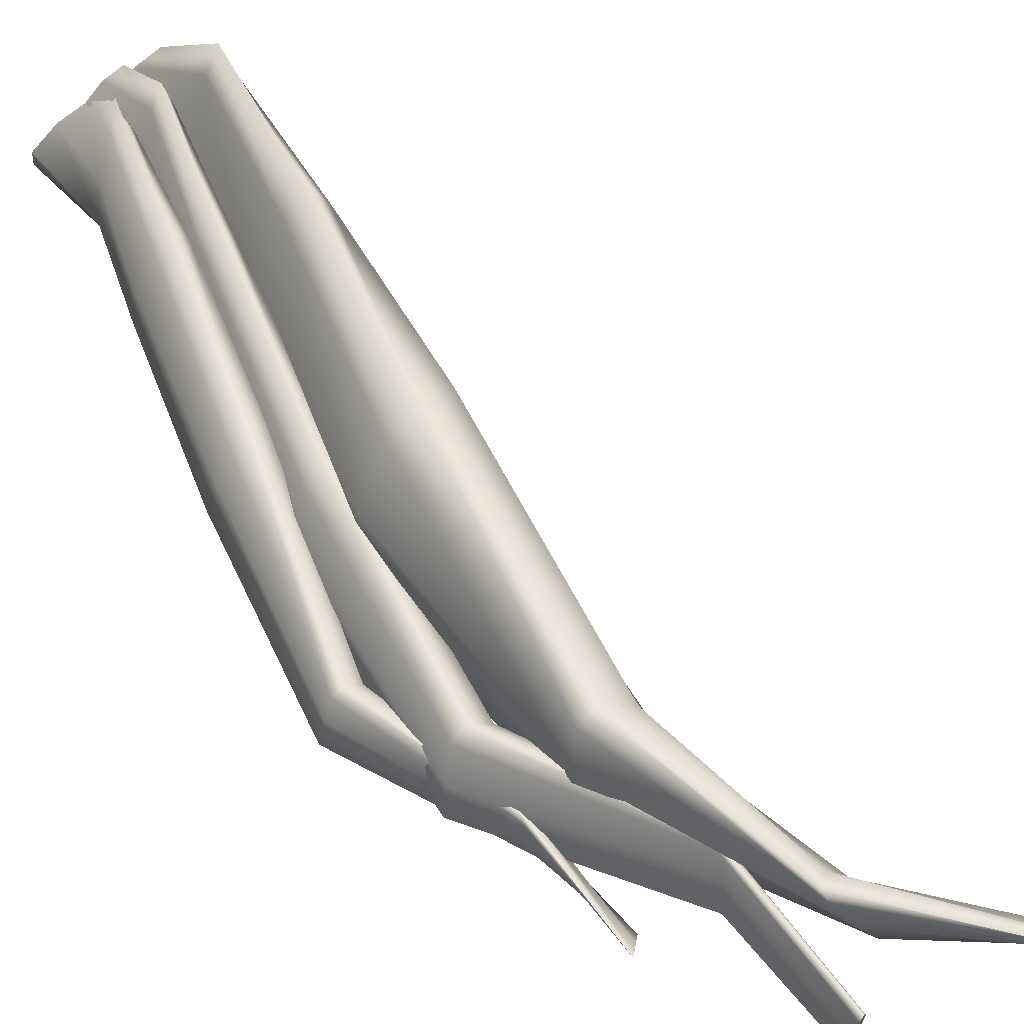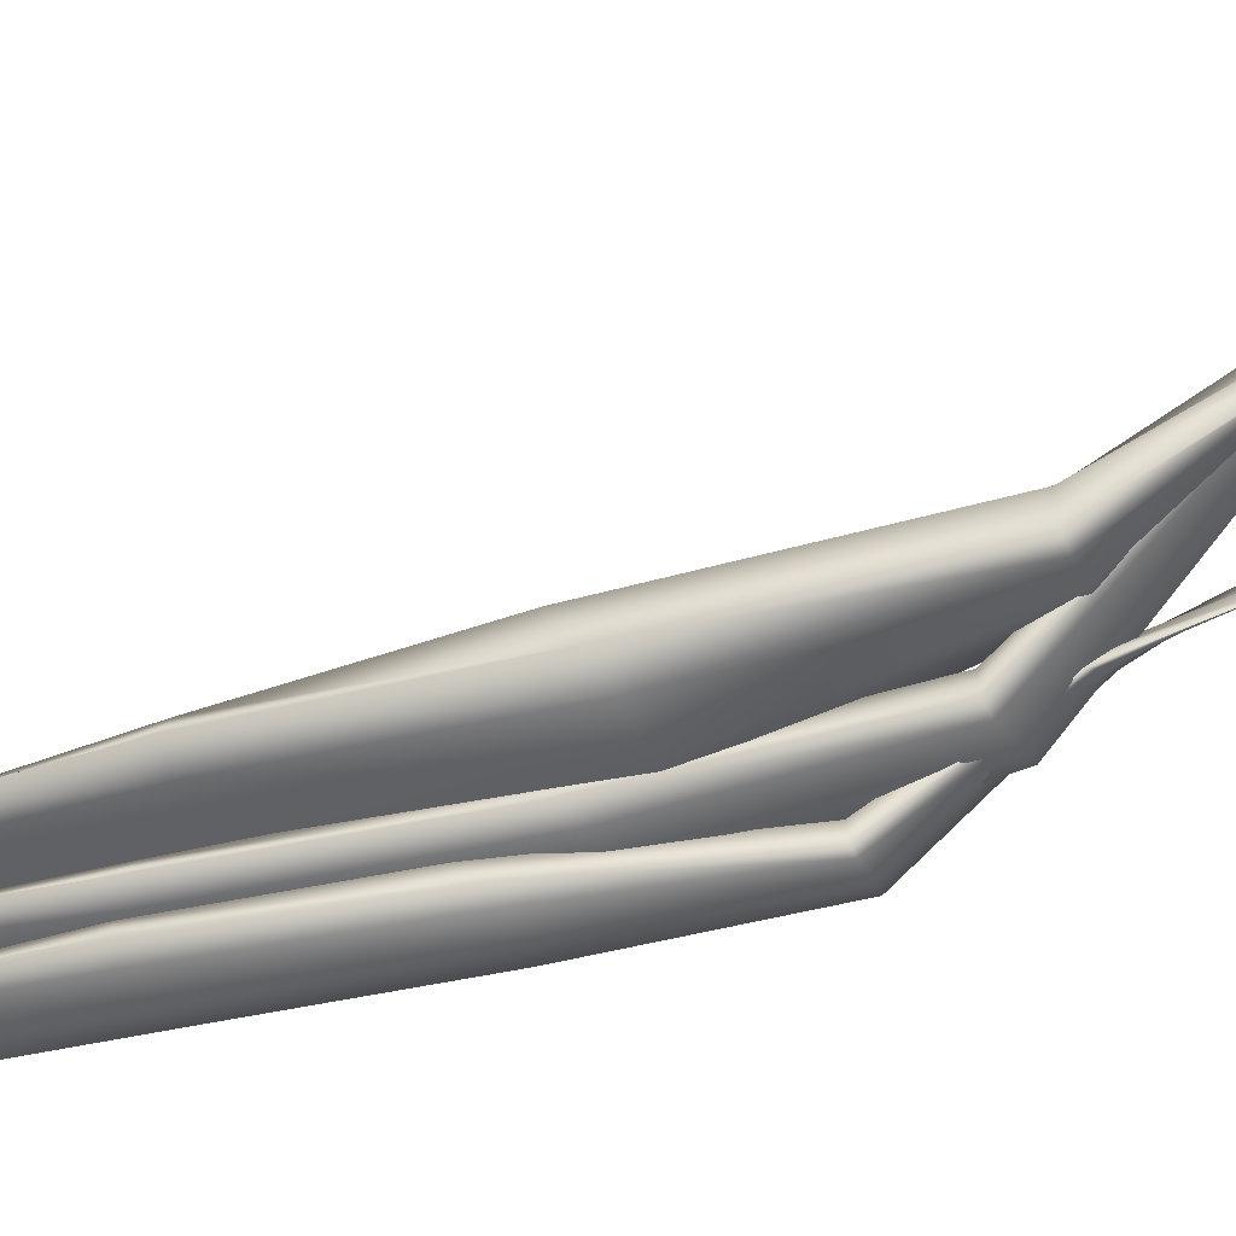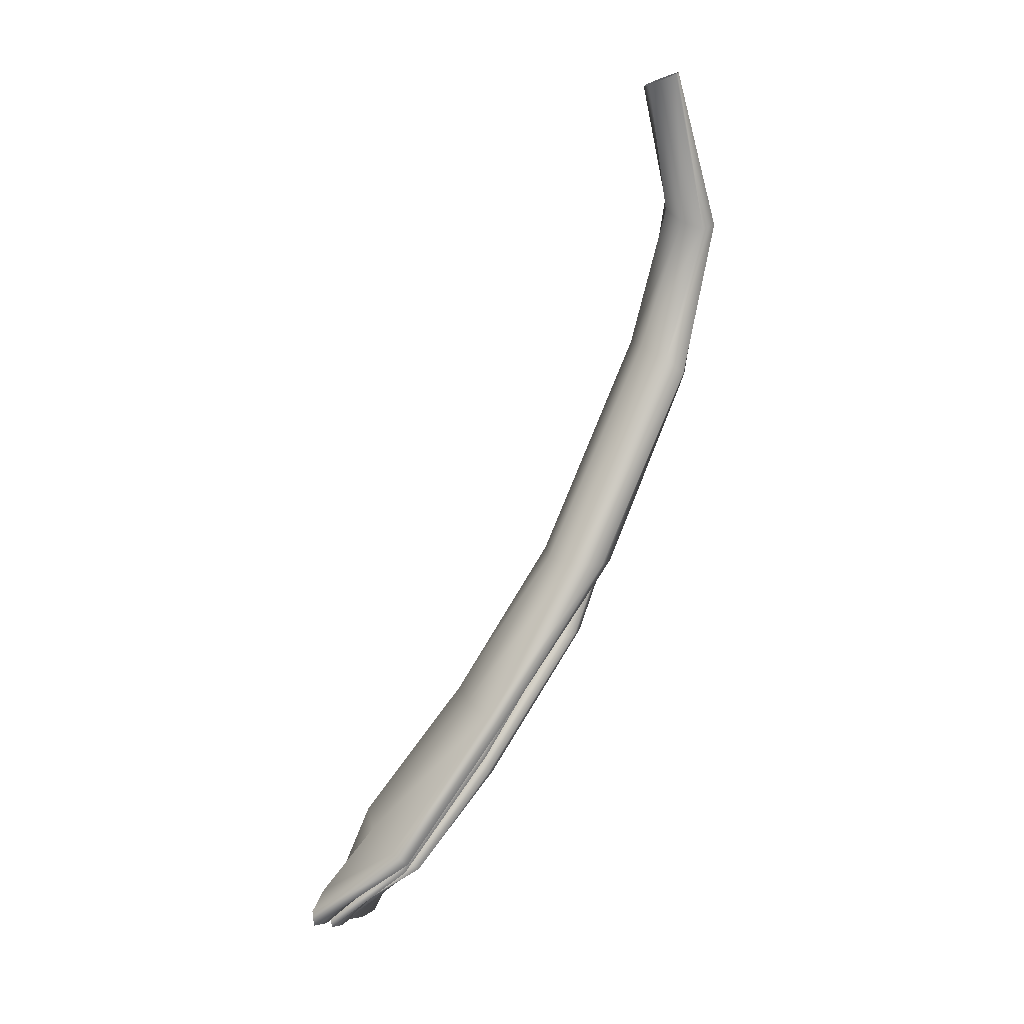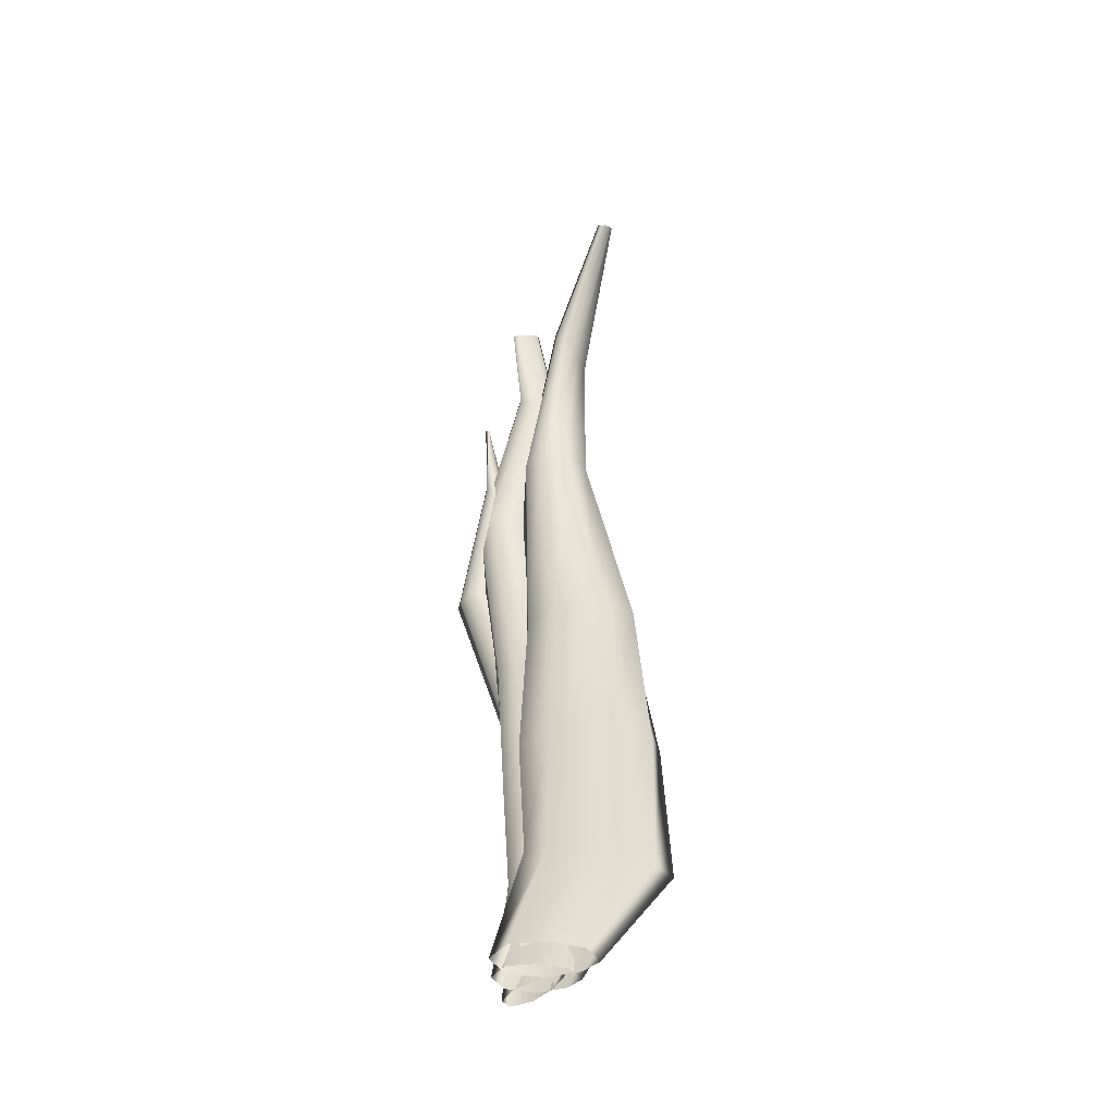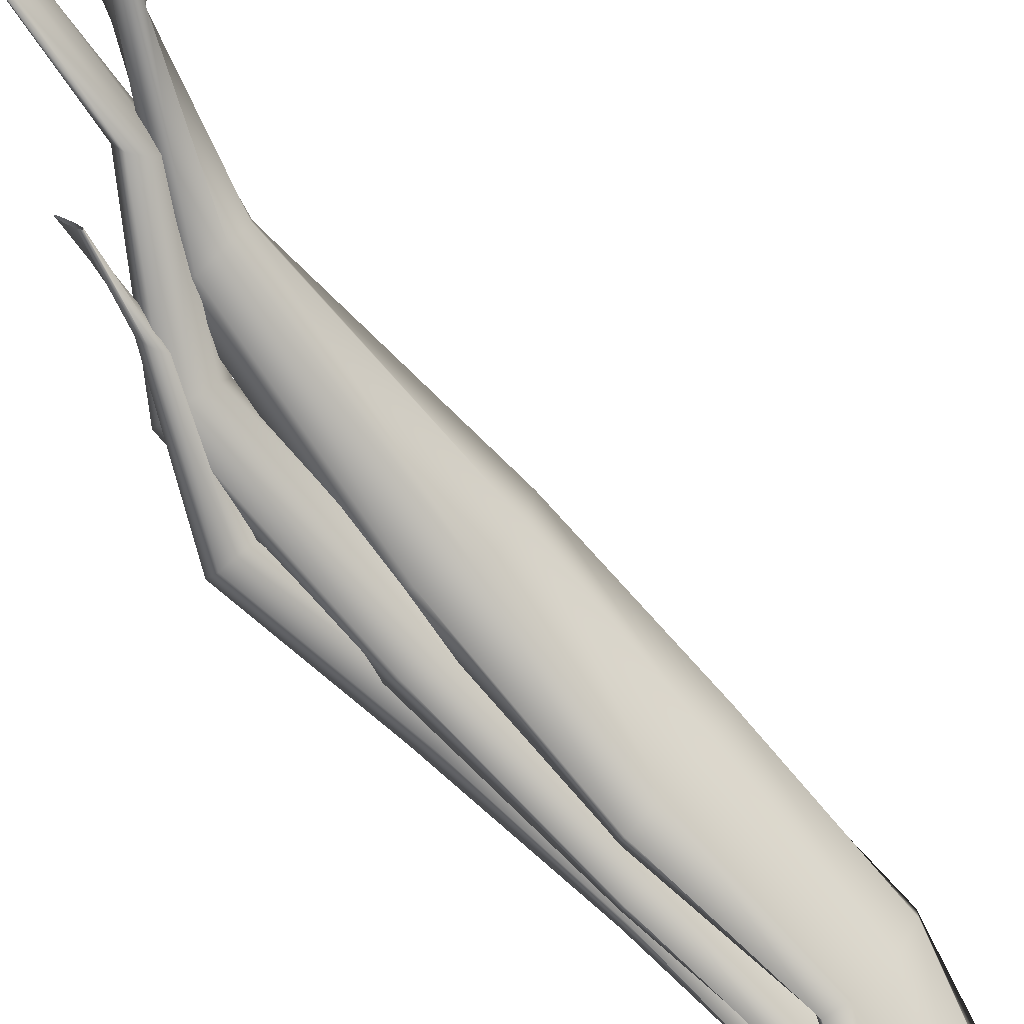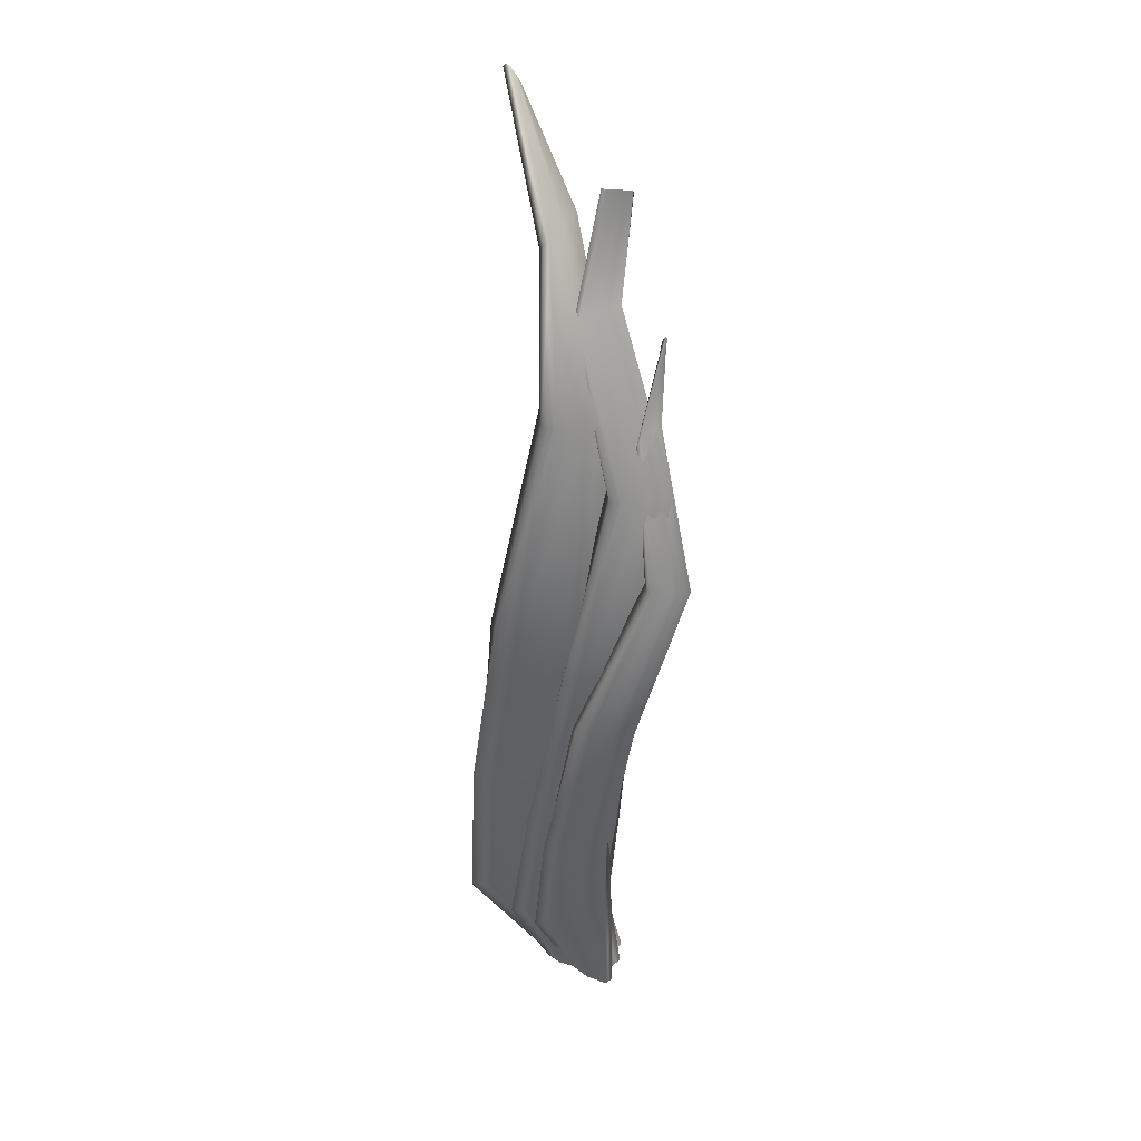
<metadata>
{"format":"obj","ext":"obj","renderer":"f3d","projection":"perspective","resolution":1024,"background":"white","views":[{"elev":58.7,"azim":125.3,"up":"+Z"},{"elev":70.6,"azim":47.9,"up":"+Z"},{"elev":12.9,"azim":-49.0,"up":"+Y"},{"elev":-20.8,"azim":-124.0,"up":"+Y"},{"elev":-57.9,"azim":-165.8,"up":"+Z"},{"elev":7.1,"azim":54.9,"up":"+Y"}]}
</metadata>
<code>
g Scalene_Muscle_Right_01:default1
v -0.6774 -0.1025 -0.5731
v -0.221 0.5833 -0.3884
v -0.7175 -0.09141 -0.5687
v -0.2337 0.5808 -0.3684
v -0.7393 -0.08151 -0.5689
v -0.2447 0.5836 -0.3625
v -0.7319 -0.0769 -0.574
v -0.26 0.5944 -0.3699
v -0.6994 -0.07992 -0.5815
v -0.2589 0.6026 -0.3911
v -0.6569 -0.08745 -0.5888
v -0.243 0.6021 -0.4092
v -0.6324 -0.09776 -0.589
v -0.2231 0.5921 -0.4134
v -0.6395 -0.105 -0.5821
v -0.2086 0.585 -0.4085
v -0.1723 0.9256 -0.3368
v -0.1797 0.9213 -0.3438
v -0.1713 0.9262 -0.3341
v -0.1903 0.9162 -0.3504
v -0.1756 0.9236 -0.3345
v -0.195 0.9136 -0.3502
v -0.1865 0.9184 -0.3401
v -0.1953 0.9141 -0.3467
v -0.5288 0.1541 -0.4126
v -0.4982 0.1525 -0.4358
v -0.5506 0.1595 -0.4023
v -0.5596 0.1727 -0.4162
v -0.549 0.18 -0.4466
v -0.5193 0.1823 -0.4707
v -0.4928 0.1728 -0.4805
v -0.4822 0.1614 -0.4678
v -0.214 0.7908 -0.3272
v -0.2103 0.8028 -0.3414
v -0.2197 0.7823 -0.3245
v -0.2087 0.8087 -0.3575
v -0.2314 0.7748 -0.3314
v -0.2187 0.799 -0.3641
v -0.2376 0.7776 -0.3471
v -0.2319 0.7869 -0.3612
v -0.639 0.0086 -0.4719
v -0.3481 0.3709 -0.3821
v -0.6585 0.009552 -0.4598
v -0.6629 0.01876 -0.4813
v -0.651 0.02988 -0.5222
v -0.6177 0.03799 -0.5505
v -0.5928 0.03602 -0.5594
v -0.5876 0.0273 -0.54
v -0.3708 0.3727 -0.3585
v -0.6085 0.01419 -0.5026
v -0.3946 0.3705 -0.35
v -0.42 0.3678 -0.363
v -0.4219 0.3637 -0.3916
v -0.3965 0.3636 -0.4137
v -0.3581 0.3649 -0.4178
v -0.335 0.3676 -0.4084
g Scalene_Muscle_Right_02:default1
v -0.6898 -0.09355 -0.5748
v -0.2118 0.7142 -0.3422
v -0.7375 -0.09181 -0.5604
v -0.2329 0.7059 -0.3118
v -0.7635 -0.085 -0.5566
v -0.2491 0.7078 -0.3019
v -0.7541 -0.07179 -0.5689
v -0.2677 0.7228 -0.3109
v -0.7151 -0.06188 -0.5886
v -0.2627 0.738 -0.3411
v -0.6651 -0.05996 -0.6059
v -0.241 0.7416 -0.3672
v -0.6363 -0.06974 -0.6083
v -0.2156 0.731 -0.375
v -0.645 -0.08416 -0.5954
v -0.1983 0.7218 -0.3687
v -0.1969 1.112 -0.2585
v -0.1884 1.111 -0.2748
v -0.2022 1.112 -0.2538
v -0.1831 1.109 -0.29
v -0.2055 1.112 -0.2591
v -0.1857 1.109 -0.2937
v -0.2001 1.111 -0.2755
v -0.1917 1.11 -0.2899
v -0.5517 0.192 -0.4068
v -0.5186 0.19 -0.446
v -0.5729 0.1973 -0.388
v -0.5788 0.2117 -0.4025
v -0.5627 0.2199 -0.4433
v -0.5267 0.2226 -0.4851
v -0.4978 0.2121 -0.5044
v -0.49 0.1995 -0.4904
v -0.253 0.9468 -0.2556
v -0.2448 0.9595 -0.2821
v -0.2579 0.9377 -0.2489
v -0.2329 0.9668 -0.3092
v -0.2694 0.9292 -0.2578
v -0.2438 0.9588 -0.316
v -0.2728 0.934 -0.2839
v -0.2617 0.9461 -0.3084
v -0.684 0.023 -0.4648
v -0.3432 0.4516 -0.3773
v -0.7038 0.02252 -0.446
v -0.7053 0.03257 -0.4697
v -0.6779 0.04433 -0.5172
v -0.6374 0.0526 -0.5541
v -0.6112 0.05106 -0.5674
v -0.6087 0.04219 -0.5482
v -0.3722 0.4496 -0.3445
v -0.6456 0.03011 -0.5097
v -0.4002 0.4445 -0.3323
v -0.4251 0.4407 -0.3483
v -0.4203 0.4386 -0.3858
v -0.3911 0.442 -0.4159
v -0.3505 0.4468 -0.4232
v -0.3265 0.4513 -0.4114
g Scalene_Muscle_Right_03:default1
v -0.7132 -0.07851 -0.5788
v -0.2507 0.8105 -0.2716
v -0.7712 -0.07663 -0.5611
v -0.2672 0.8026 -0.2303
v -0.8028 -0.06843 -0.5565
v -0.2853 0.8075 -0.2187
v -0.7916 -0.05204 -0.5715
v -0.313 0.8305 -0.2336
v -0.7445 -0.0395 -0.5958
v -0.3204 0.8504 -0.2765
v -0.6836 -0.03689 -0.617
v -0.3022 0.8514 -0.312
v -0.6484 -0.04899 -0.6198
v -0.268 0.8332 -0.3202
v -0.6588 -0.06683 -0.604
v -0.2422 0.8176 -0.3094
v -0.3413 1.274 -0.2084
v -0.3544 1.266 -0.2269
v -0.3387 1.276 -0.2007
v -0.3668 1.257 -0.2428
v -0.3456 1.274 -0.2002
v -0.3714 1.255 -0.2414
v -0.36 1.265 -0.2143
v -0.371 1.257 -0.2315
v -0.5886 0.262 -0.3452
v -0.5439 0.2539 -0.405
v -0.6162 0.2709 -0.3208
v -0.624 0.2893 -0.3403
v -0.6023 0.2968 -0.3991
v -0.5531 0.2942 -0.4631
v -0.5135 0.2777 -0.4895
v -0.5024 0.261 -0.4714
v -0.2414 1.052 -0.2025
v -0.2507 1.072 -0.2321
v -0.2451 1.041 -0.1938
v -0.2648 1.086 -0.2609
v -0.264 1.035 -0.2019
v -0.2779 1.079 -0.2667
v -0.2818 1.046 -0.2302
v -0.2881 1.064 -0.2572
v -0.7228 0.06244 -0.4237
v -0.3659 0.5121 -0.3164
v -0.7459 0.06219 -0.3996
v -0.7483 0.0747 -0.4302
v -0.7227 0.08907 -0.4998
v -0.6793 0.0975 -0.5522
v -0.6495 0.09444 -0.5686
v -0.6433 0.08329 -0.5453
v -0.4085 0.5145 -0.2665
v -0.686 0.07121 -0.4916
v -0.4495 0.5164 -0.2505
v -0.4931 0.5218 -0.2736
v -0.4854 0.5227 -0.33
v -0.4364 0.5229 -0.3781
v -0.3805 0.5186 -0.3884
v -0.3465 0.5154 -0.3702
g Scalene_Muscle_Right_01:Scalene_Muscle_Right_01_Mesh Scalene_Muscle_Right_01:group1 Scalene_Muscle_Right_01:polySurface2
f 50 41 3 1
f 41 43 5 3
f 43 44 7 5
f 44 45 9 7
f 45 46 11 9
f 46 47 13 11
f 47 48 15 13
f 48 50 1 15
f 34 33 4 2
f 33 35 6 4
f 36 34 2 16
f 35 37 8 6
f 38 36 16 14
f 37 39 10 8
f 40 38 14 12
f 39 40 12 10
f 49 42 2 4
f 51 49 4 6
f 52 51 6 8
f 53 52 8 10
f 54 53 10 12
f 55 54 12 14
f 56 55 14 16
f 42 56 16 2
f 33 34 18 17
f 35 33 17 19
f 34 36 20 18
f 37 35 19 21
f 36 38 22 20
f 39 37 21 23
f 38 40 24 22
f 40 39 23 24
f 41 50 26 25
f 43 41 25 27
f 44 43 27 28
f 45 44 28 29
f 46 45 29 30
f 47 46 30 31
f 48 47 31 32
f 50 48 32 26
f 42 49 25 26
f 49 51 27 25
f 51 52 28 27
f 52 53 29 28
f 53 54 30 29
f 54 55 31 30
f 55 56 32 31
f 56 42 26 32
g Scalene_Muscle_Right_02:Scalene_Muscle_Right_02_Mesh Scalene_Muscle_Right_02:group1 Scalene_Muscle_Right_01:polySurface2
f 106 97 59 57
f 97 99 61 59
f 99 100 63 61
f 100 101 65 63
f 101 102 67 65
f 102 103 69 67
f 103 104 71 69
f 104 106 57 71
f 90 89 60 58
f 89 91 62 60
f 92 90 58 72
f 91 93 64 62
f 94 92 72 70
f 93 95 66 64
f 96 94 70 68
f 95 96 68 66
f 105 98 58 60
f 107 105 60 62
f 108 107 62 64
f 109 108 64 66
f 110 109 66 68
f 111 110 68 70
f 112 111 70 72
f 98 112 72 58
f 89 90 74 73
f 91 89 73 75
f 90 92 76 74
f 93 91 75 77
f 92 94 78 76
f 95 93 77 79
f 94 96 80 78
f 96 95 79 80
f 97 106 82 81
f 99 97 81 83
f 100 99 83 84
f 101 100 84 85
f 102 101 85 86
f 103 102 86 87
f 104 103 87 88
f 106 104 88 82
f 98 105 81 82
f 105 107 83 81
f 107 108 84 83
f 108 109 85 84
f 109 110 86 85
f 110 111 87 86
f 111 112 88 87
f 112 98 82 88
g Scalene_Muscle_Right_03:Scalene_Muscle_Right_03_Mesh Scalene_Muscle_Right_03:group1 Scalene_Muscle_Right_01:polySurface2
f 162 153 115 113
f 153 155 117 115
f 155 156 119 117
f 156 157 121 119
f 157 158 123 121
f 158 159 125 123
f 159 160 127 125
f 160 162 113 127
f 146 145 116 114
f 145 147 118 116
f 148 146 114 128
f 147 149 120 118
f 150 148 128 126
f 149 151 122 120
f 152 150 126 124
f 151 152 124 122
f 161 154 114 116
f 163 161 116 118
f 164 163 118 120
f 165 164 120 122
f 166 165 122 124
f 167 166 124 126
f 168 167 126 128
f 154 168 128 114
f 145 146 130 129
f 147 145 129 131
f 146 148 132 130
f 149 147 131 133
f 148 150 134 132
f 151 149 133 135
f 150 152 136 134
f 152 151 135 136
f 153 162 138 137
f 155 153 137 139
f 156 155 139 140
f 157 156 140 141
f 158 157 141 142
f 159 158 142 143
f 160 159 143 144
f 162 160 144 138
f 154 161 137 138
f 161 163 139 137
f 163 164 140 139
f 164 165 141 140
f 165 166 142 141
f 166 167 143 142
f 167 168 144 143
f 168 154 138 144

</code>
